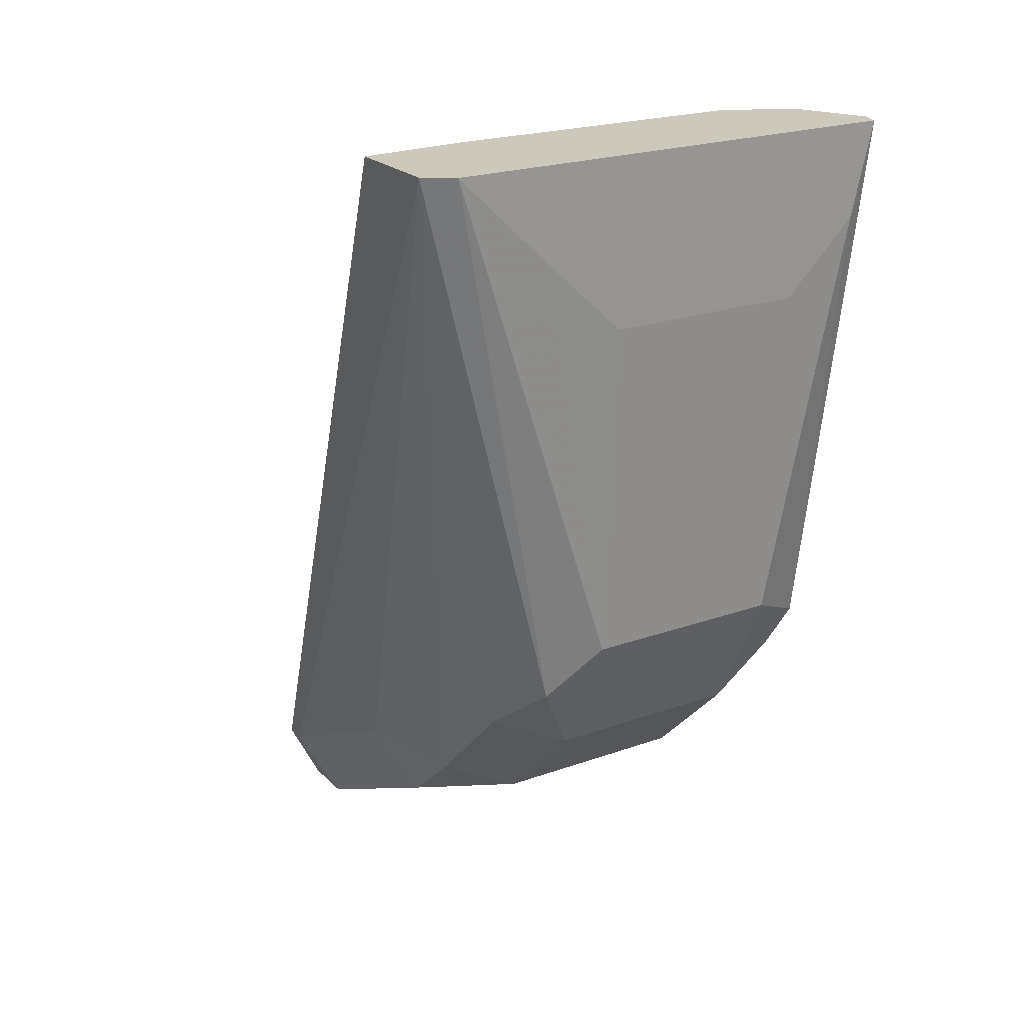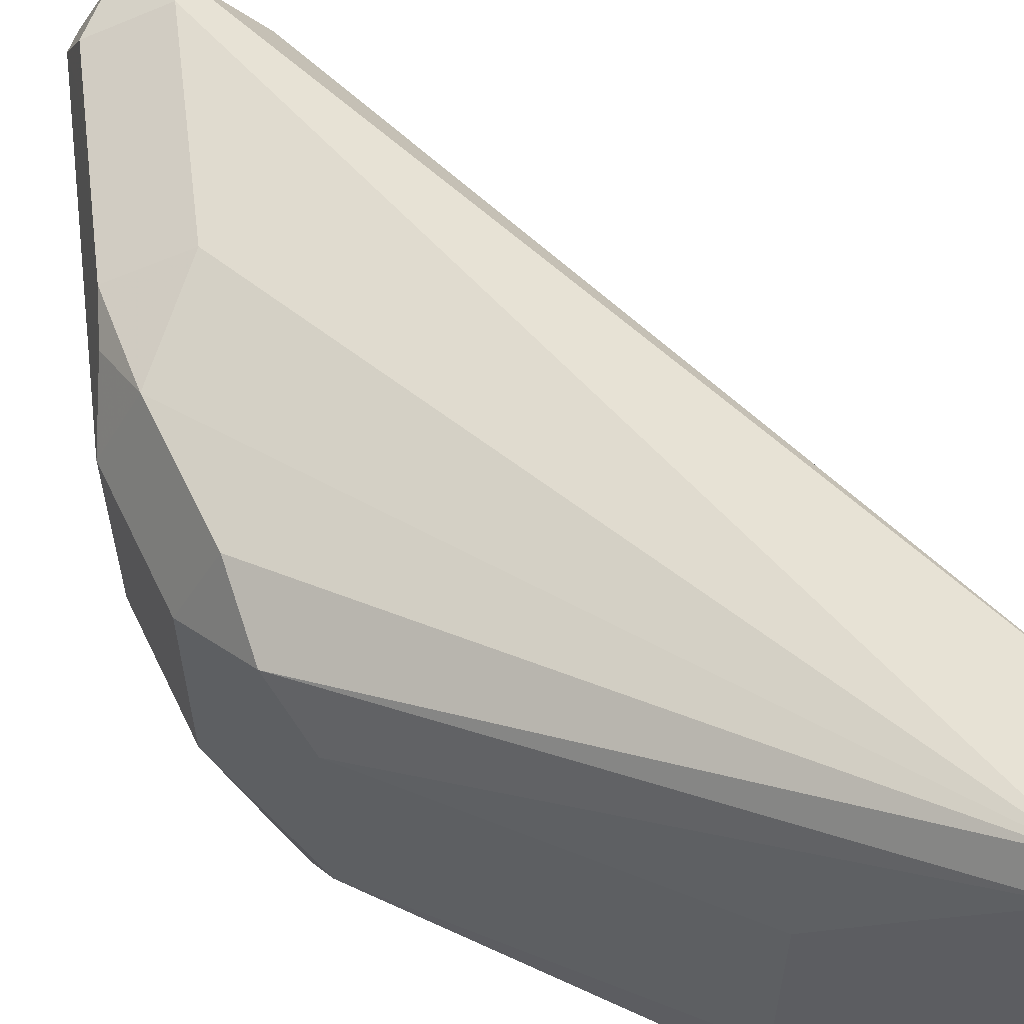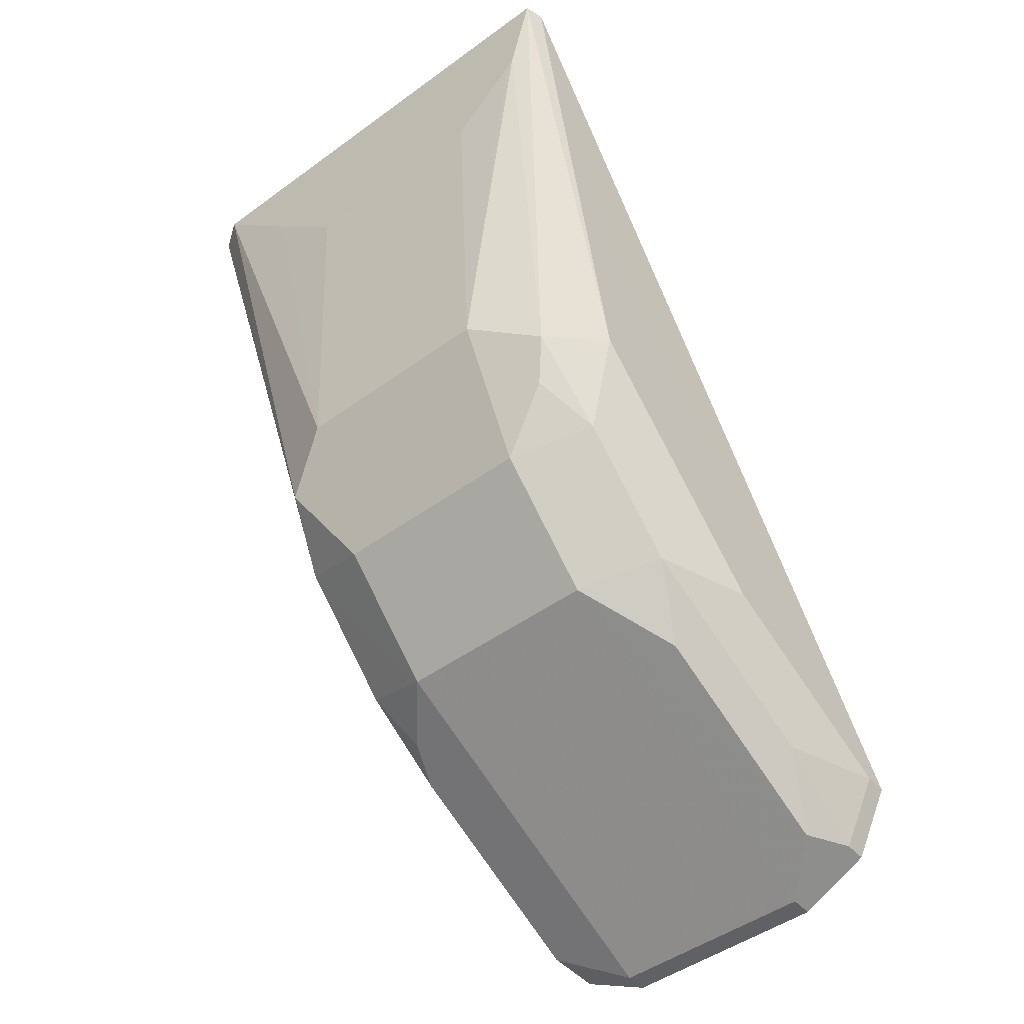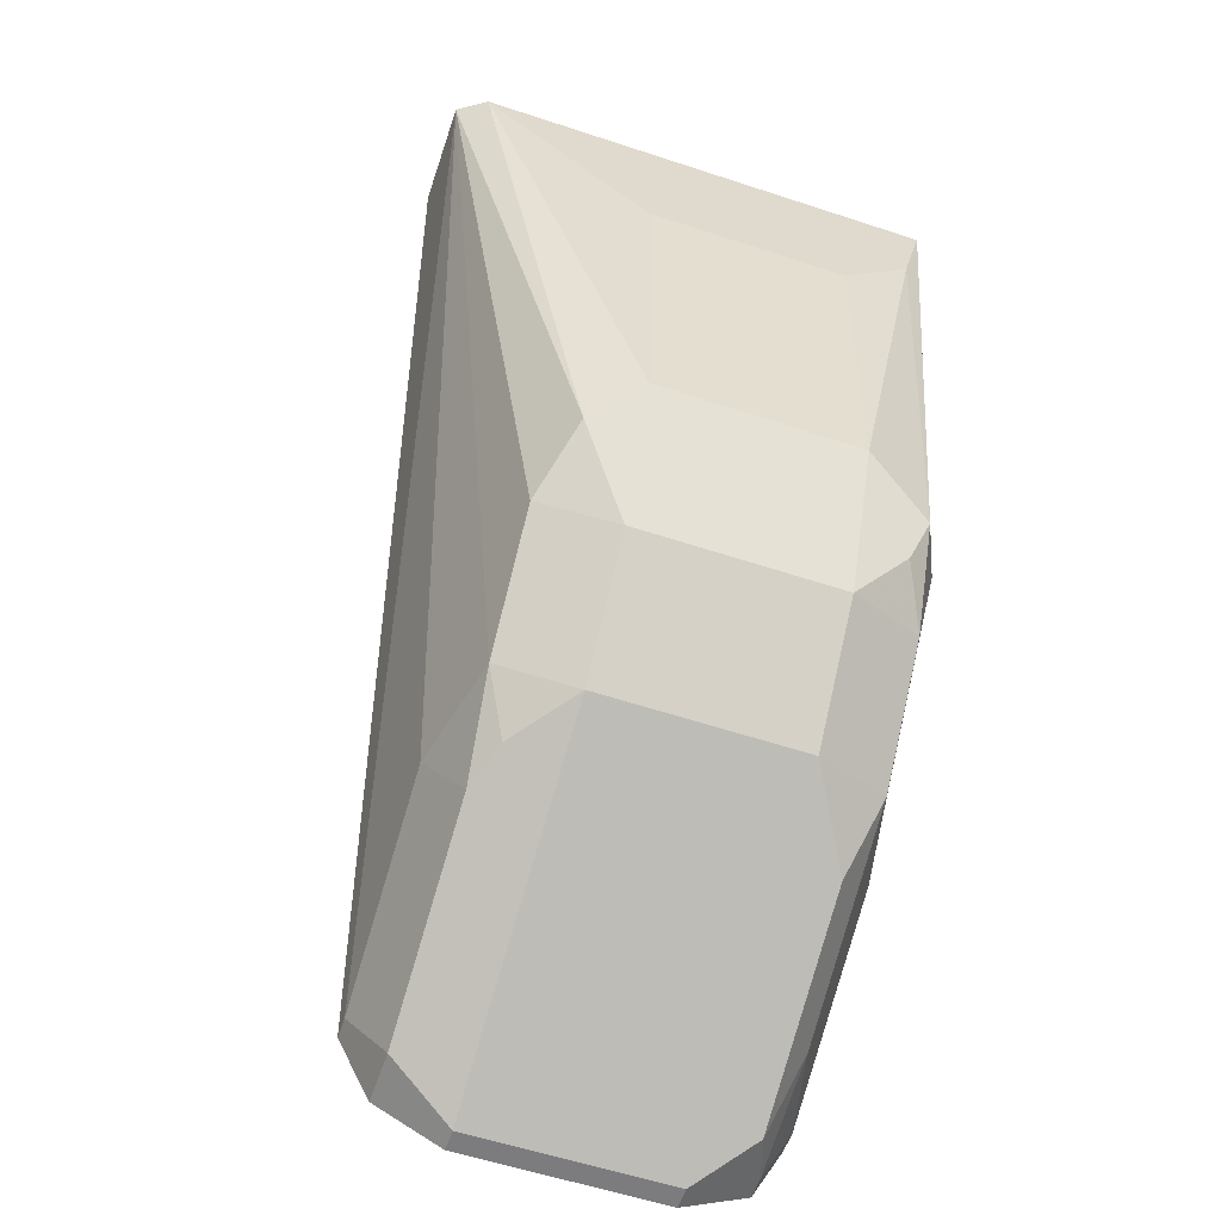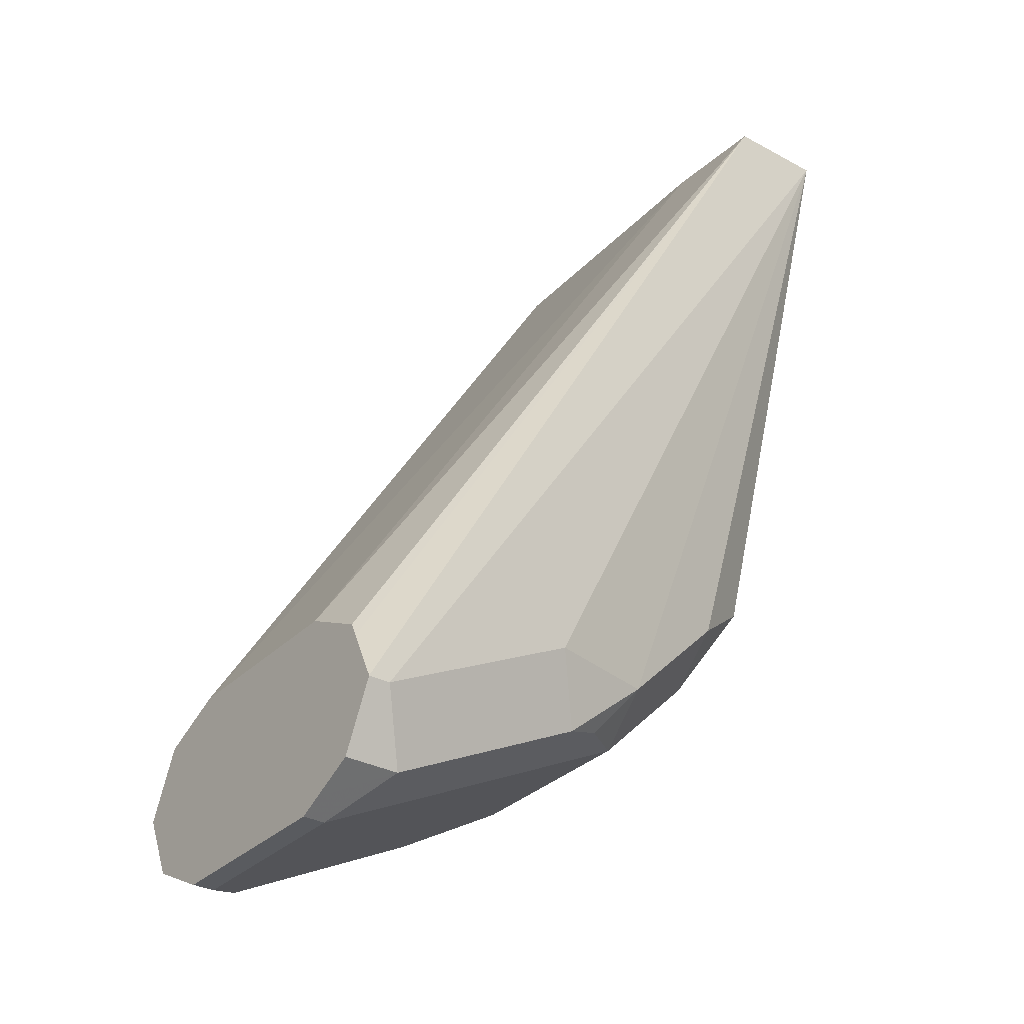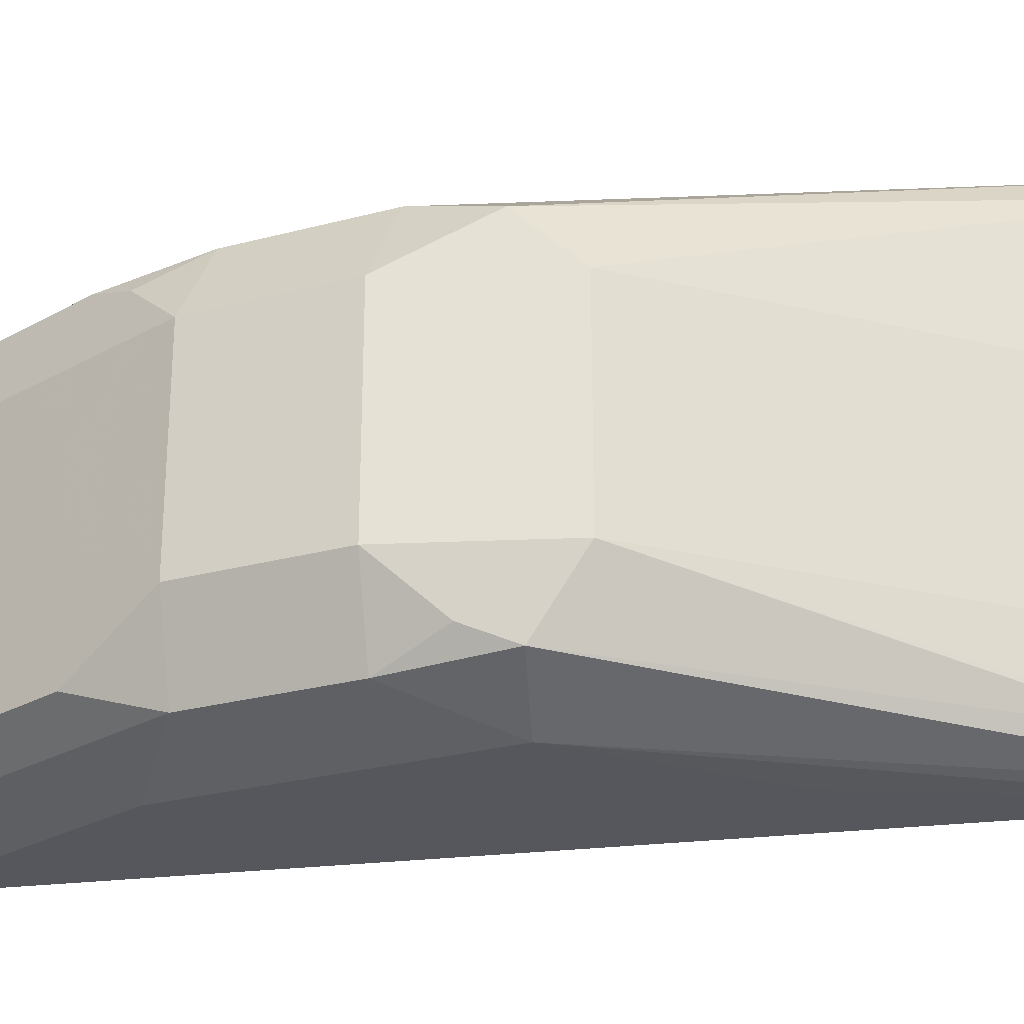
<metadata>
{"format":"obj","ext":"obj","renderer":"f3d","projection":"perspective","resolution":1024,"background":"white","views":[{"elev":22.2,"azim":58.2,"up":"+Y"},{"elev":59.4,"azim":109.2,"up":"+Z"},{"elev":-47.4,"azim":129.4,"up":"+Y"},{"elev":-58.9,"azim":71.3,"up":"+Y"},{"elev":-32.3,"azim":-36.7,"up":"+Y"},{"elev":-27.6,"azim":67.2,"up":"+Z"}]}
</metadata>
<code>
v 0.3503 0.219 -0.03556
v 0.3471 0.219 -0.03644
v 0.3503 0.219 0.0495
v 0.3503 0.2025 -0.03153
v 0.3409 0.1218 -0.03043
v 0.3287 0.1278 -0.03652
v 0.3469 0.219 -0.0365
v 0.347 0.1278 0.01826
v 0.3503 0.2024 0.03229
v 0.3469 0.219 0.05463
v 0.3424 0.1187 0.02739
v 0.3503 0.2011 -0.03029
v 0.347 0.1278 -0.01826
v 0.3409 0.1157 -0.01826
v 0.3378 0.1141 -0.02739
v 0.3287 0.1073 -0.03195
v 0.3287 0.1643 -0.03652
v 0.3104 0.1096 -0.03652
v 0.3348 0.219 -0.03043
v 0.2516 0.07305 -0.03652
v 0.3503 0.1893 0.01826
v 0.3409 0.1157 0.01826
v 0.3288 0.219 0.05463
v 0.2557 0.07305 0.03651
v 0.2922 0.09132 0.03651
v 0.3127 0.09132 0.03196
v 0.331 0.1096 0.03196
v 0.3348 0.1035 0.01826
v 0.3503 0.1893 -0.01826
v 0.3348 0.1035 -0.01826
v 0.3104 0.08903 -0.03195
v 0.2922 0.09132 -0.03652
v 0.3287 0.219 -0.01818
v 0.2516 0.0858 -0.03057
v 0.2557 0.07305 -0.03652
v 0.2516 0.06088 -0.03043
v 0.3278 0.219 0.03552
v 0.2516 0.09132 0.01826
v 0.2516 0.08998 0.02094
v 0.2516 0.08522 0.03043
v 0.2516 0.08255 0.03177
v 0.2516 0.07305 0.03651
v 0.2516 0.06903 0.03451
v 0.2617 0.06088 0.03043
v 0.2983 0.07914 0.03043
v 0.3059 0.08218 0.02739
v 0.3165 0.08522 0.01826
v 0.3165 0.08522 -0.01826
v 0.3013 0.07762 -0.02739
v 0.2739 0.07077 -0.03195
v 0.2516 0.09132 -0.01826
v 0.2557 0.06088 -0.03043
v 0.2648 0.05935 -0.02739
v 0.2516 0.05478 -0.01826
v 0.2516 0.06088 0.03043
v 0.2694 0.06392 0.02739
v 0.2516 0.05679 0.02227
v 0.2557 0.05478 0.01826
v 0.2557 0.05478 -0.01826
v 0.2516 0.05478 0.01826
f 23 40 41
f 23 41 42
f 24 42 43
f 24 43 44
f 24 44 45
f 26 45 46
f 25 45 26
f 26 46 47
f 23 39 40
f 26 47 27
f 24 45 25
f 23 38 39
f 20 57 55
f 20 51 34
f 20 38 51
f 20 39 38
f 20 40 39
f 20 41 40
f 20 42 41
f 20 43 42
f 20 55 43
f 20 60 57
f 20 54 60
f 20 36 54
f 27 47 28
f 23 37 38
f 28 47 48
f 47 59 48
f 31 48 49
f 57 60 58
f 54 58 60
f 54 59 58
f 53 59 54
f 50 53 52
f 48 53 49
f 48 59 53
f 20 52 36
f 47 56 58
f 45 47 46
f 45 56 47
f 44 58 56
f 28 48 30
f 44 57 58
f 44 56 45
f 43 55 44
f 37 51 38
f 36 53 54
f 36 52 53
f 35 50 52
f 33 51 37
f 33 34 51
f 31 35 32
f 31 50 35
f 31 53 50
f 31 49 53
f 44 55 57
f 20 35 52
f 47 58 59
f 19 20 34
f 6 17 7
f 5 16 6
f 5 15 16
f 5 14 15
f 5 13 14
f 4 13 5
f 4 12 13
f 3 11 8
f 3 10 11
f 3 8 9
f 2 6 7
f 1 5 6
f 6 16 31
f 1 4 5
f 1 29 12
f 1 21 29
f 1 9 21
f 1 3 9
f 1 10 3
f 1 23 10
f 1 37 23
f 1 33 37
f 1 19 33
f 1 7 19
f 1 2 7
f 19 34 33
f 1 12 4
f 6 31 18
f 1 6 2
f 6 32 35
f 18 31 32
f 6 18 32
f 16 30 48
f 15 30 16
f 14 30 15
f 14 28 30
f 14 22 28
f 12 29 13
f 11 28 22
f 11 27 28
f 10 27 11
f 10 26 27
f 10 25 26
f 16 48 31
f 10 42 24
f 6 35 20
f 10 24 25
f 7 17 20
f 7 20 19
f 8 13 29
f 8 29 21
f 6 20 17
f 8 11 22
f 8 22 14
f 8 14 13
f 10 23 42
f 8 21 9

</code>
